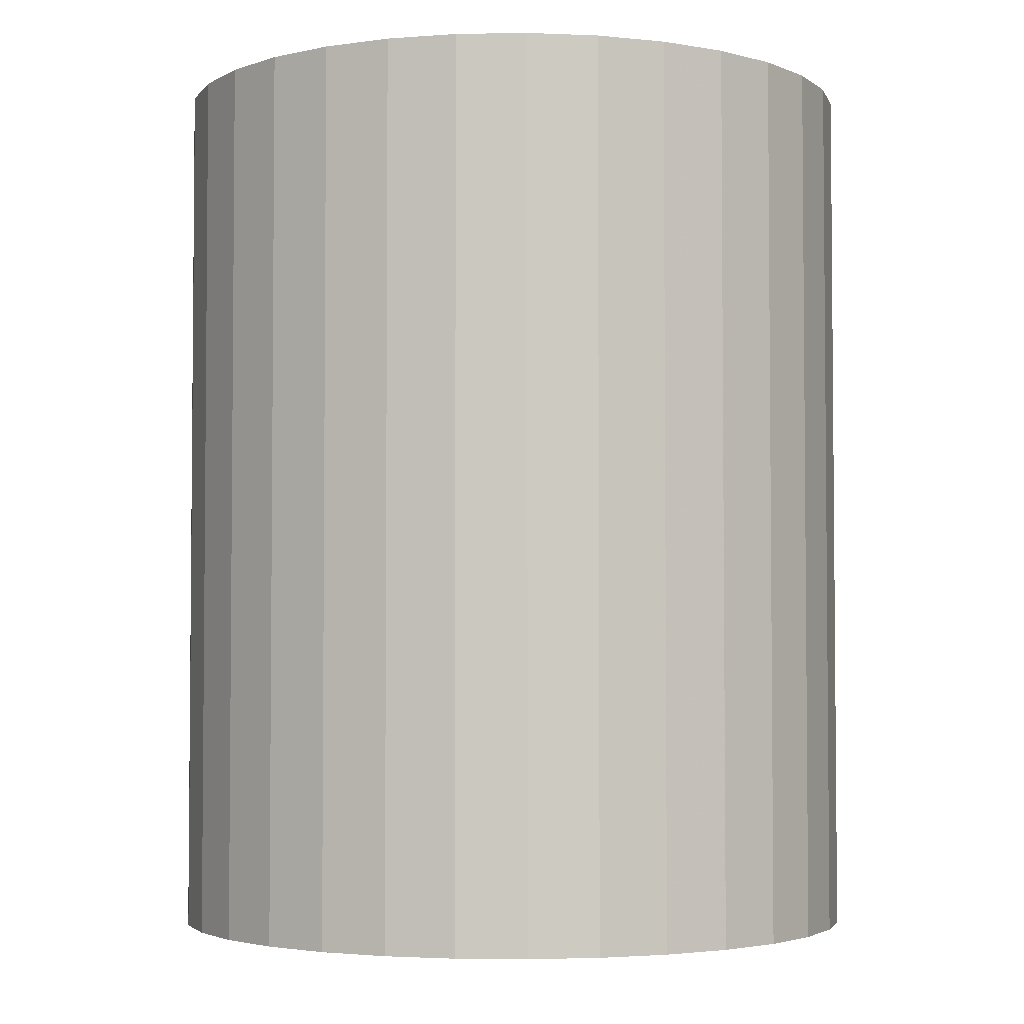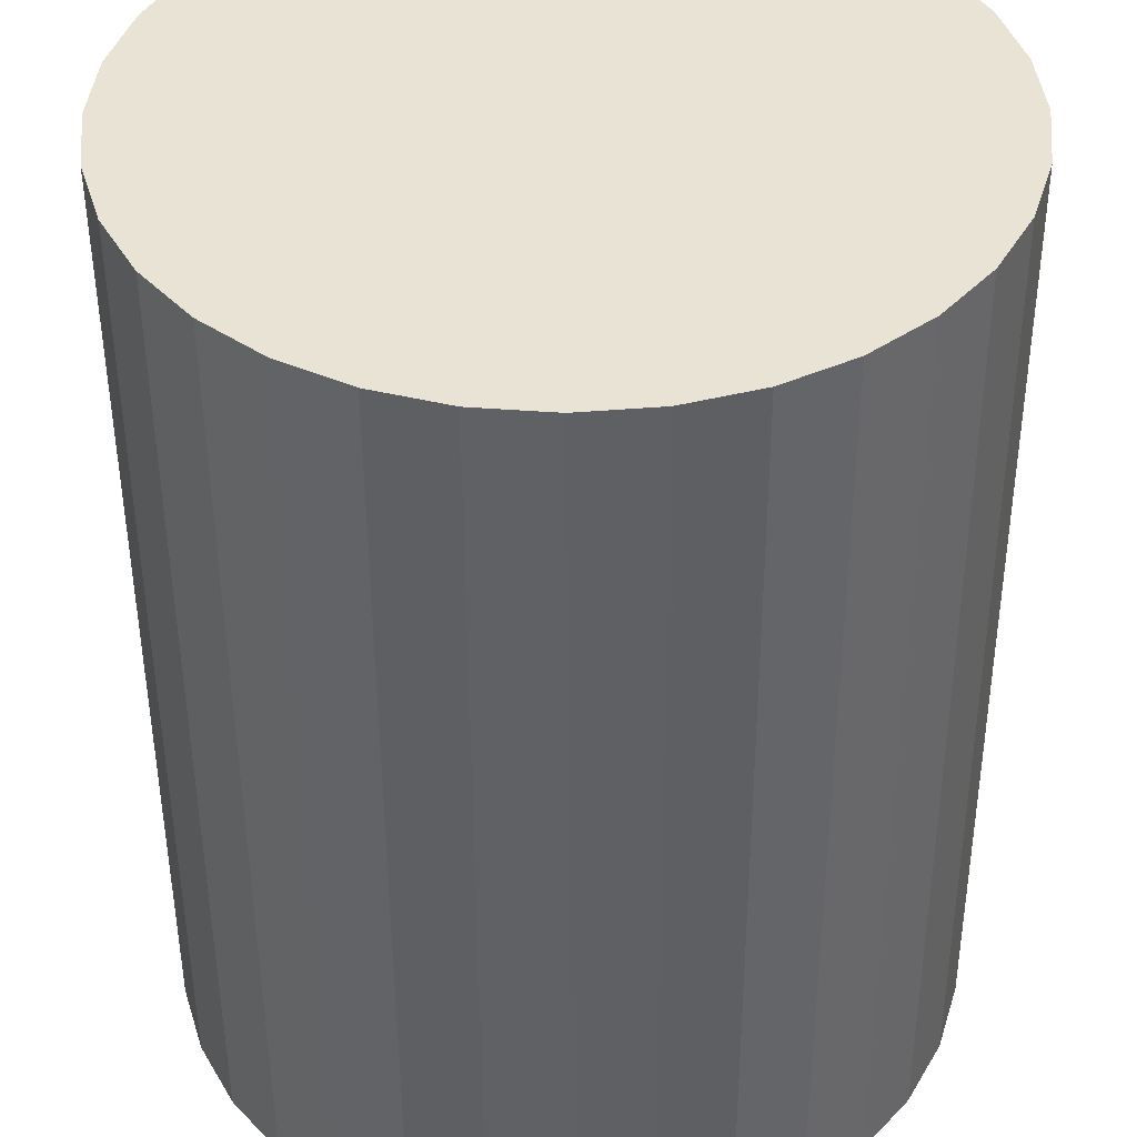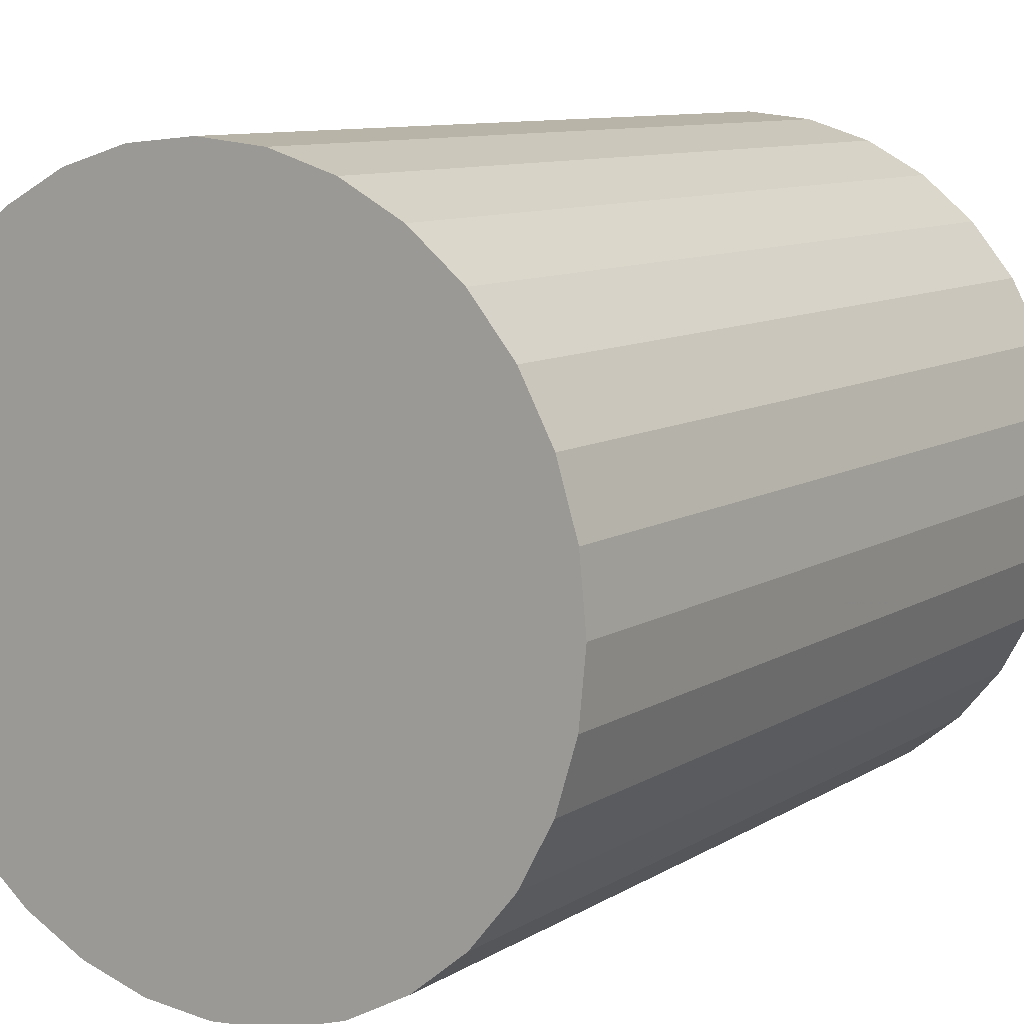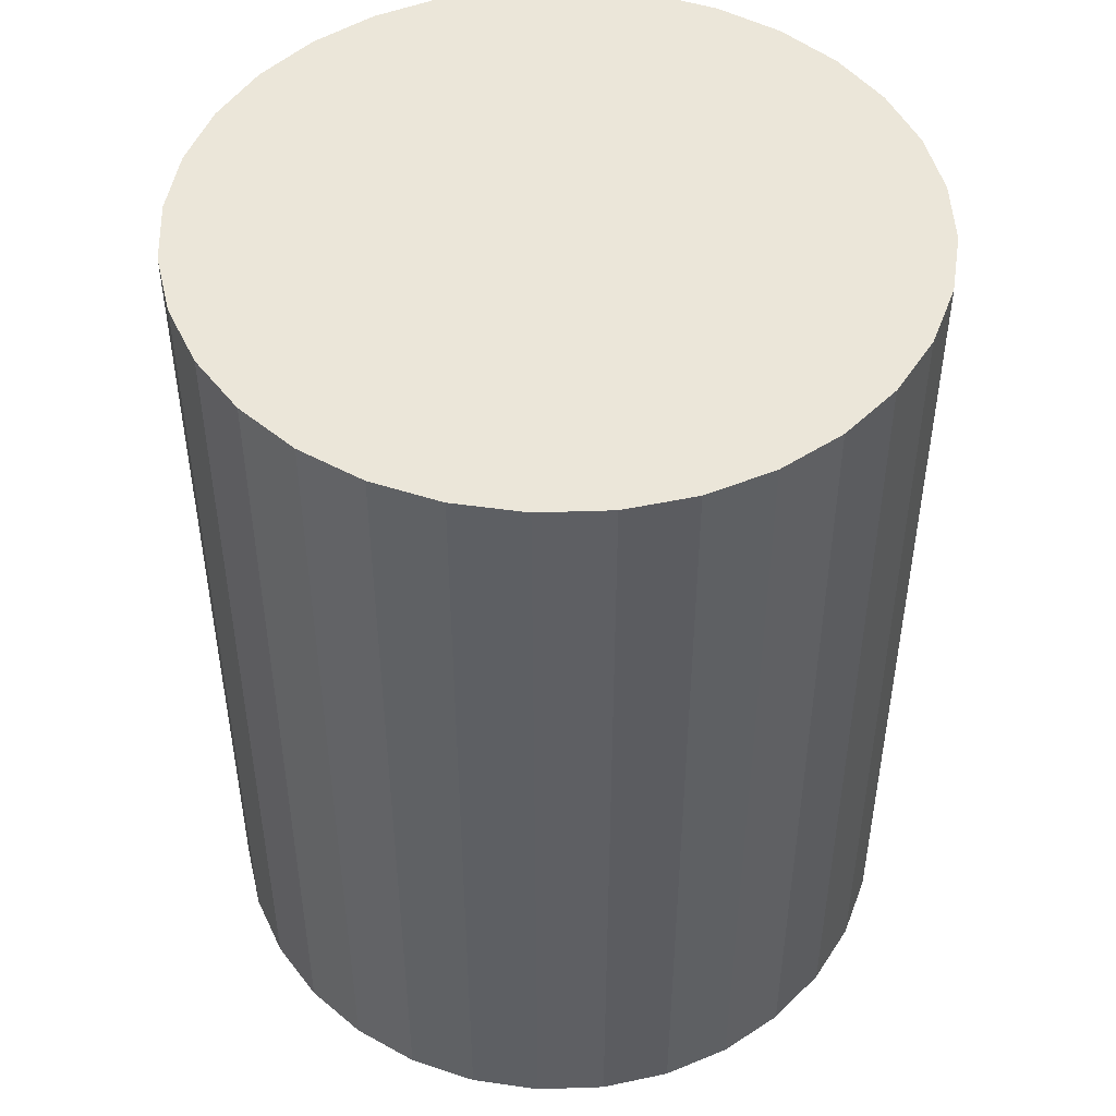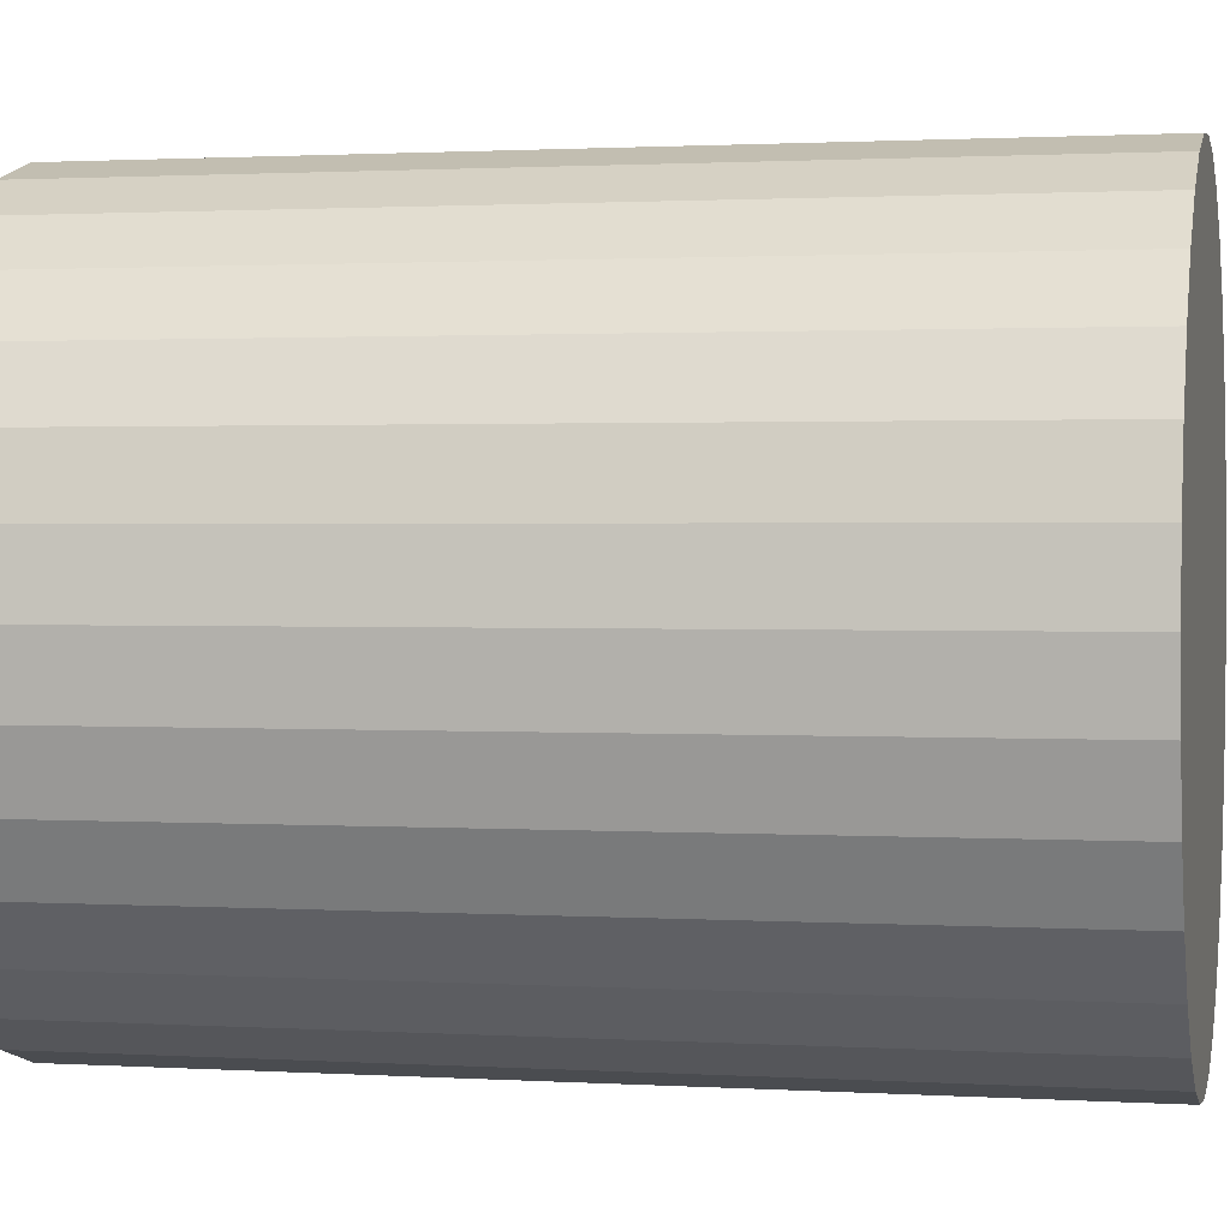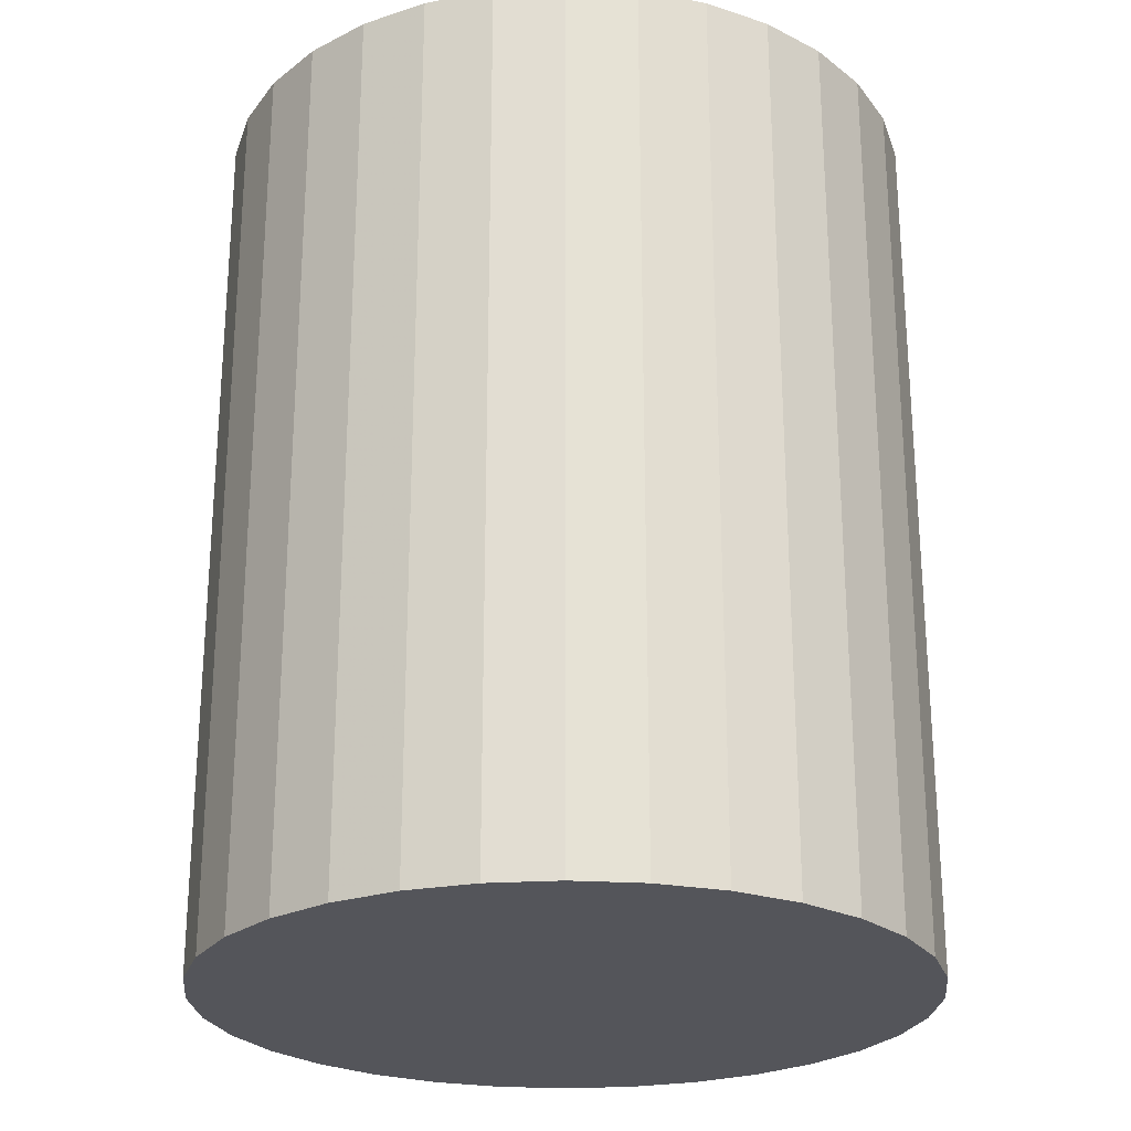
<metadata>
{"format":"obj","ext":"obj","renderer":"f3d","projection":"perspective","resolution":1024,"background":"white","views":[{"elev":-3.3,"azim":20.1,"up":"+Z"},{"elev":-48.7,"azim":-179.8,"up":"+Y"},{"elev":9.5,"azim":-146.9,"up":"+Y"},{"elev":47.9,"azim":-120.3,"up":"+Z"},{"elev":1.4,"azim":-77.5,"up":"+Y"},{"elev":-24.9,"azim":-112.5,"up":"+Z"}]}
</metadata>
<code>
v 0 0 -0.03612
v 0.02875 0 -0.03612
v 0.02875 0 0.03612
v 0 0 0.03612
v 0.02819 0.005608 -0.03612
v 0.02819 0.005608 0.03612
v 0.02656 0.011 -0.03612
v 0.02656 0.011 0.03612
v 0.0239 0.01597 -0.03612
v 0.0239 0.01597 0.03612
v 0.02033 0.02033 -0.03612
v 0.02033 0.02033 0.03612
v 0.01597 0.0239 -0.03612
v 0.01597 0.0239 0.03612
v 0.011 0.02656 -0.03612
v 0.011 0.02656 0.03612
v 0.005608 0.02819 -0.03612
v 0.005608 0.02819 0.03612
v 0 0.02875 -0.03612
v 0 0.02875 0.03612
v -0.005608 0.02819 -0.03612
v -0.005608 0.02819 0.03612
v -0.011 0.02656 -0.03612
v -0.011 0.02656 0.03612
v -0.01597 0.0239 -0.03612
v -0.01597 0.0239 0.03612
v -0.02033 0.02033 -0.03612
v -0.02033 0.02033 0.03612
v -0.0239 0.01597 -0.03612
v -0.0239 0.01597 0.03612
v -0.02656 0.011 -0.03612
v -0.02656 0.011 0.03612
v -0.02819 0.005608 -0.03612
v -0.02819 0.005608 0.03612
v -0.02875 0 -0.03612
v -0.02875 0 0.03612
v -0.02819 -0.005608 -0.03612
v -0.02819 -0.005608 0.03612
v -0.02656 -0.011 -0.03612
v -0.02656 -0.011 0.03612
v -0.0239 -0.01597 -0.03612
v -0.0239 -0.01597 0.03612
v -0.02033 -0.02033 -0.03612
v -0.02033 -0.02033 0.03612
v -0.01597 -0.0239 -0.03612
v -0.01597 -0.0239 0.03612
v -0.011 -0.02656 -0.03612
v -0.011 -0.02656 0.03612
v -0.005608 -0.02819 -0.03612
v -0.005608 -0.02819 0.03612
v -0 -0.02875 -0.03612
v -0 -0.02875 0.03612
v 0.005608 -0.02819 -0.03612
v 0.005608 -0.02819 0.03612
v 0.011 -0.02656 -0.03612
v 0.011 -0.02656 0.03612
v 0.01597 -0.0239 -0.03612
v 0.01597 -0.0239 0.03612
v 0.02033 -0.02033 -0.03612
v 0.02033 -0.02033 0.03612
v 0.0239 -0.01597 -0.03612
v 0.0239 -0.01597 0.03612
v 0.02656 -0.011 -0.03612
v 0.02656 -0.011 0.03612
v 0.02819 -0.005608 -0.03612
v 0.02819 -0.005608 0.03612
f 2 1 5
f 2 5 3
f 3 5 6
f 3 6 4
f 5 1 7
f 5 7 6
f 6 7 8
f 6 8 4
f 7 1 9
f 7 9 8
f 8 9 10
f 8 10 4
f 9 1 11
f 9 11 10
f 10 11 12
f 10 12 4
f 11 1 13
f 11 13 12
f 12 13 14
f 12 14 4
f 13 1 15
f 13 15 14
f 14 15 16
f 14 16 4
f 15 1 17
f 15 17 16
f 16 17 18
f 16 18 4
f 17 1 19
f 17 19 18
f 18 19 20
f 18 20 4
f 19 1 21
f 19 21 20
f 20 21 22
f 20 22 4
f 21 1 23
f 21 23 22
f 22 23 24
f 22 24 4
f 23 1 25
f 23 25 24
f 24 25 26
f 24 26 4
f 25 1 27
f 25 27 26
f 26 27 28
f 26 28 4
f 27 1 29
f 27 29 28
f 28 29 30
f 28 30 4
f 29 1 31
f 29 31 30
f 30 31 32
f 30 32 4
f 31 1 33
f 31 33 32
f 32 33 34
f 32 34 4
f 33 1 35
f 33 35 34
f 34 35 36
f 34 36 4
f 35 1 37
f 35 37 36
f 36 37 38
f 36 38 4
f 37 1 39
f 37 39 38
f 38 39 40
f 38 40 4
f 39 1 41
f 39 41 40
f 40 41 42
f 40 42 4
f 41 1 43
f 41 43 42
f 42 43 44
f 42 44 4
f 43 1 45
f 43 45 44
f 44 45 46
f 44 46 4
f 45 1 47
f 45 47 46
f 46 47 48
f 46 48 4
f 47 1 49
f 47 49 48
f 48 49 50
f 48 50 4
f 49 1 51
f 49 51 50
f 50 51 52
f 50 52 4
f 51 1 53
f 51 53 52
f 52 53 54
f 52 54 4
f 53 1 55
f 53 55 54
f 54 55 56
f 54 56 4
f 55 1 57
f 55 57 56
f 56 57 58
f 56 58 4
f 57 1 59
f 57 59 58
f 58 59 60
f 58 60 4
f 59 1 61
f 59 61 60
f 60 61 62
f 60 62 4
f 61 1 63
f 61 63 62
f 62 63 64
f 62 64 4
f 63 1 65
f 63 65 64
f 64 65 66
f 64 66 4
f 65 1 2
f 65 2 66
f 66 2 3
f 66 3 4

</code>
